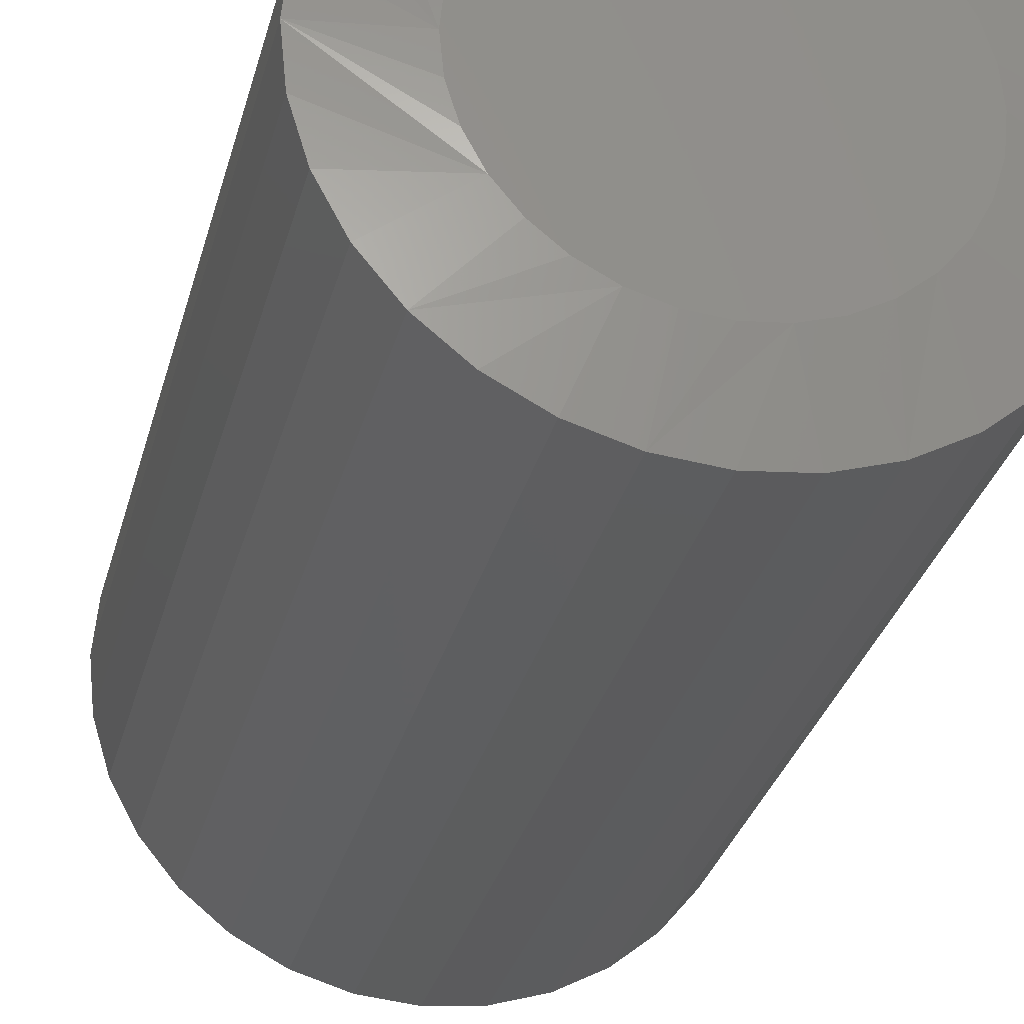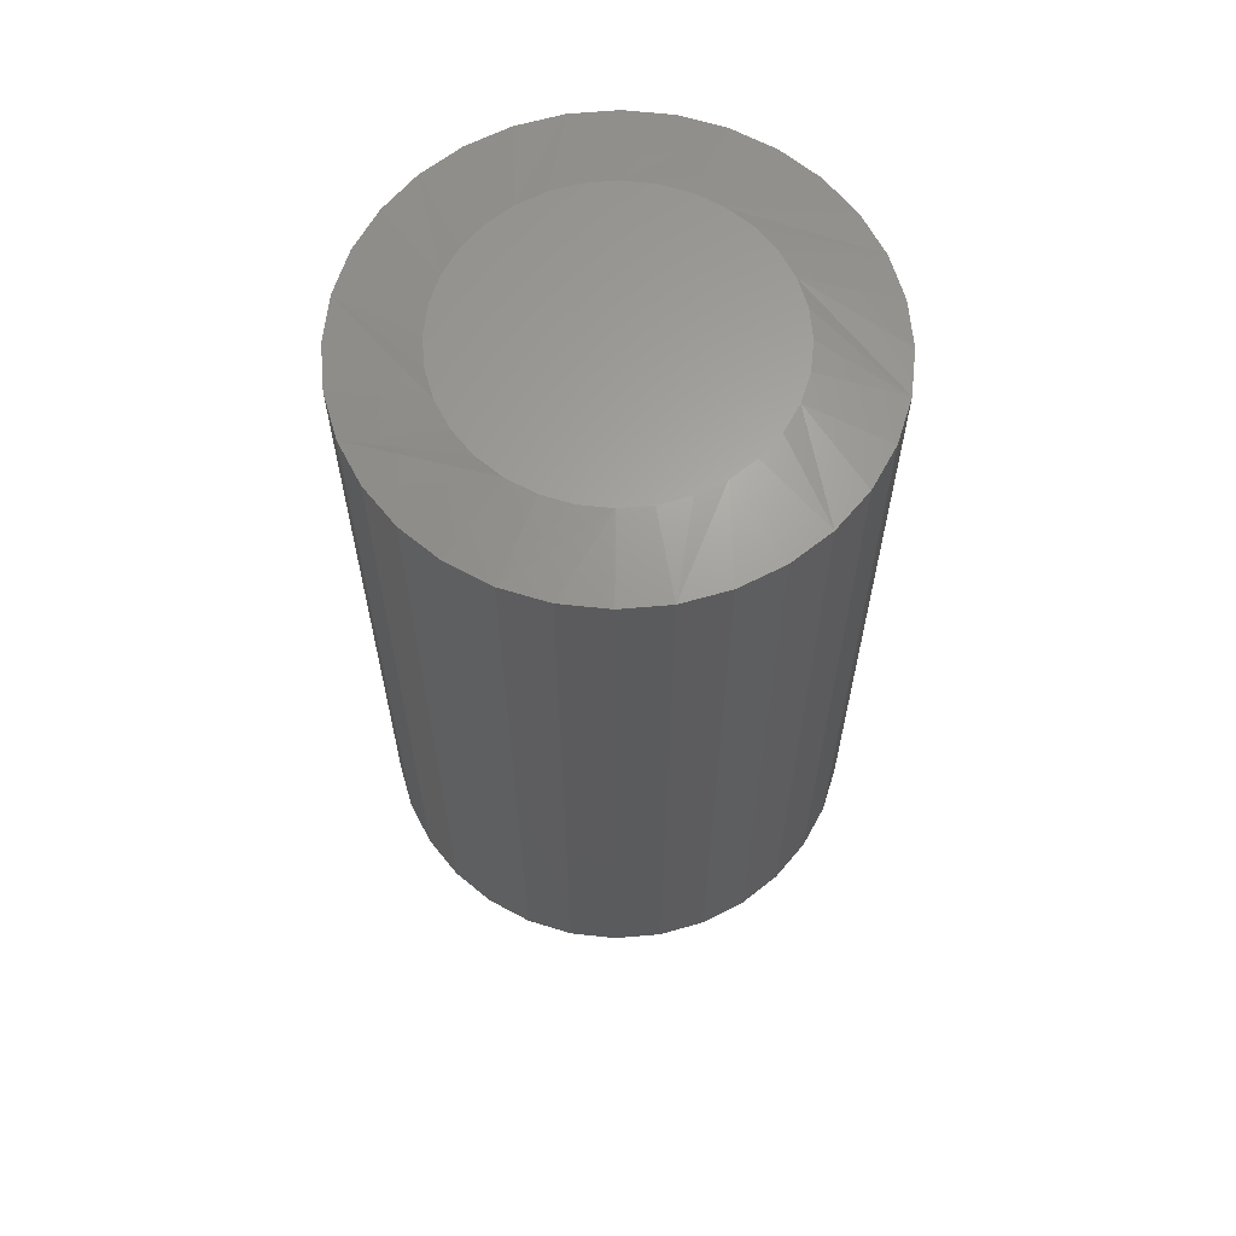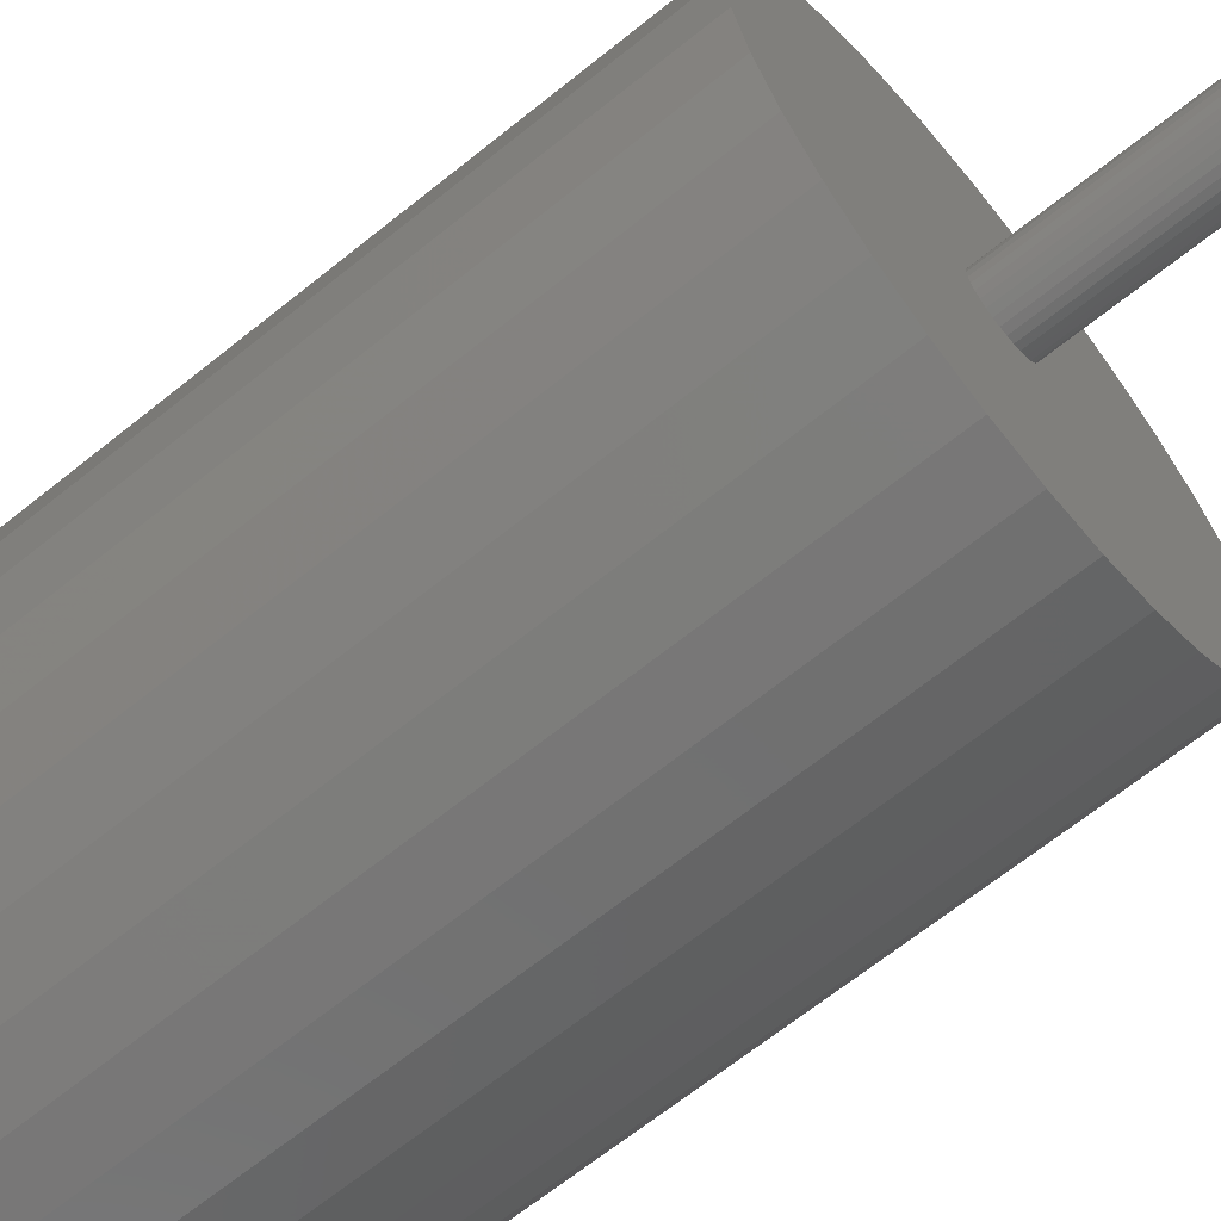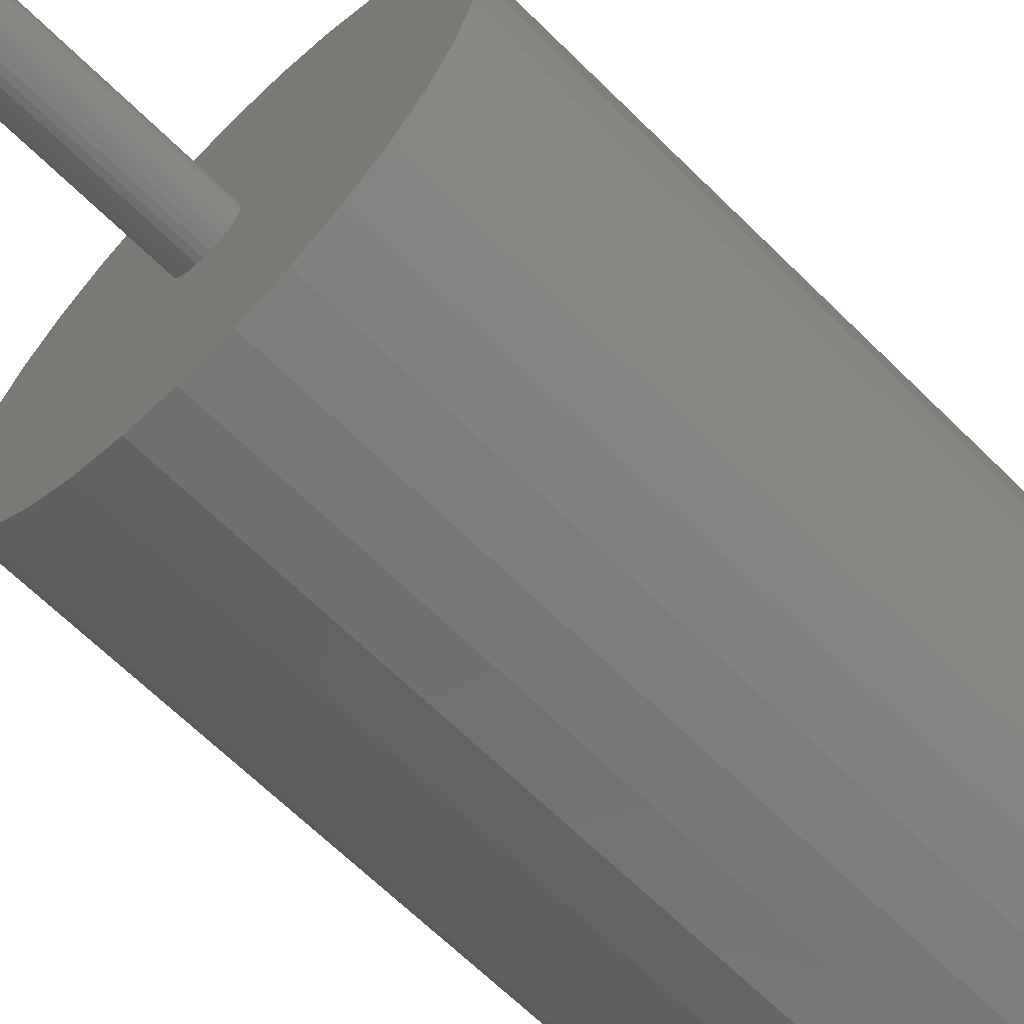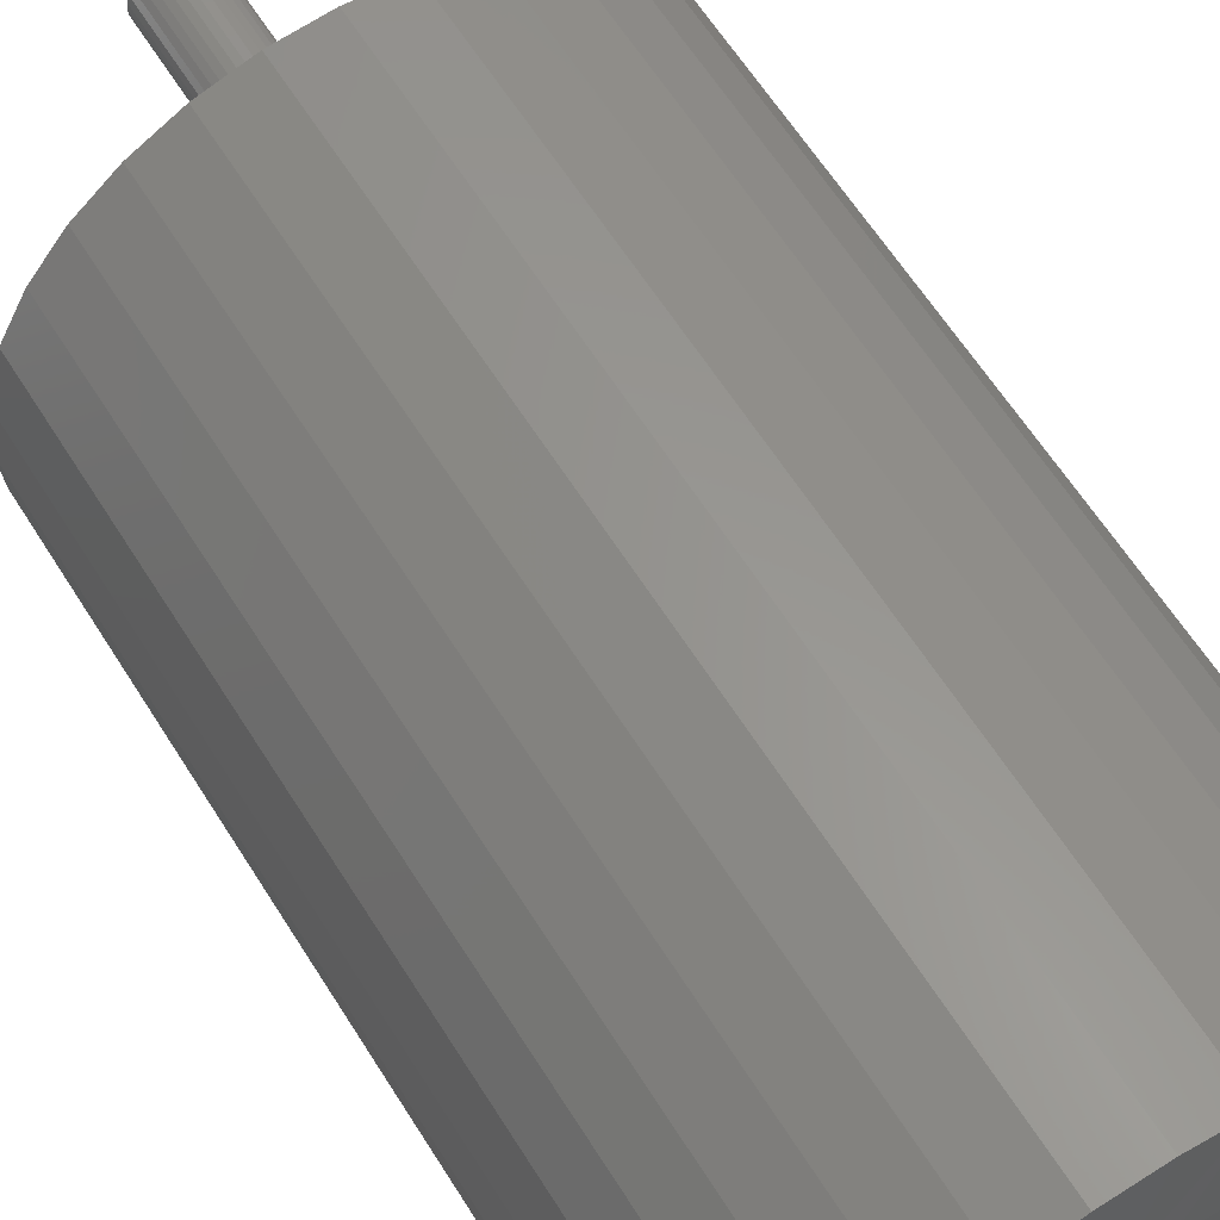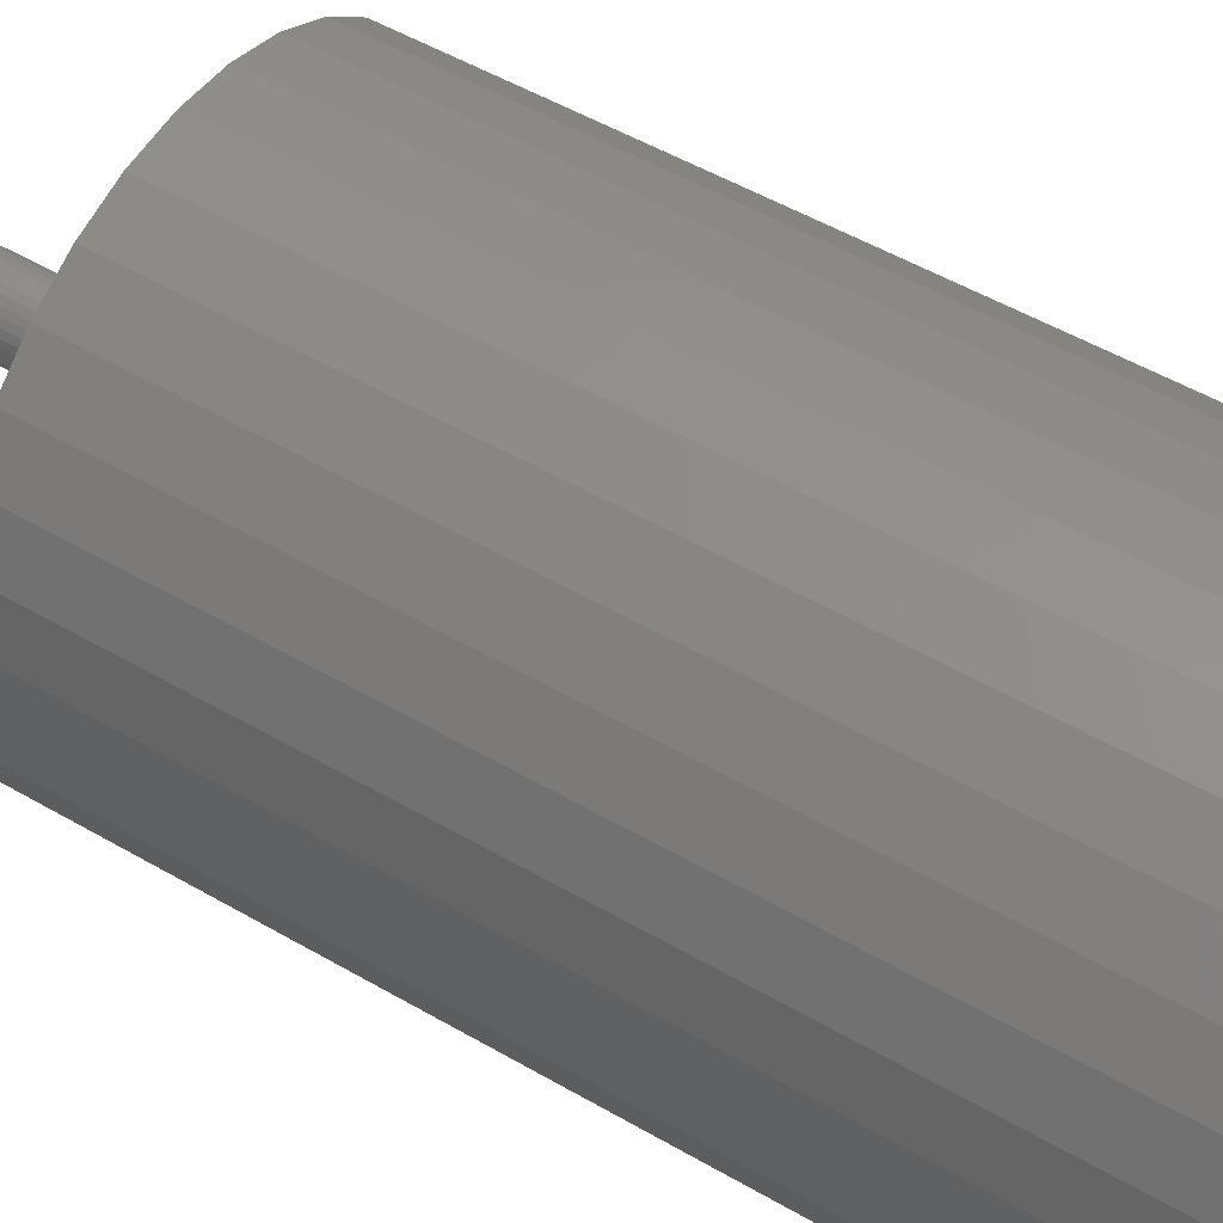
<metadata>
{"format":"stl","ext":"stl","renderer":"f3d","projection":"perspective","resolution":1024,"background":"white","views":[{"elev":-29.2,"azim":166.6,"up":"+Z"},{"elev":63.0,"azim":-21.9,"up":"+Y"},{"elev":-66.3,"azim":-51.0,"up":"+Z"},{"elev":-65.3,"azim":45.1,"up":"+Z"},{"elev":61.2,"azim":148.2,"up":"+Z"},{"elev":51.5,"azim":122.3,"up":"+Z"}]}
</metadata>
<code>
# stl→obj: 160 verts, 316 faces
v 0.1835 -0.5781 -2.224e-17
v 0.02393 -0.5781 -8.701e-18
v 0.02348 -0.5781 -0.004621
v -0.1797 -0.5781 2.224e-17
v -0.1762 -0.5781 -0.03542
v -0.02298 -0.5781 -0.004621
v -0.02344 -0.5781 8.701e-18
v -0.02298 -0.5781 0.004621
v -0.1762 -0.5781 0.03542
v -0.02163 -0.5781 0.009064
v -0.01945 -0.5781 0.01316
v -0.0165 -0.5781 0.01675
v -0.01291 -0.5781 0.01969
v -0.008817 -0.5781 0.02188
v -0.004374 -0.5781 0.02323
v 0.0002467 -0.5781 0.02368
v 0.18 -0.5781 0.03542
v 0.1696 -0.5781 0.06949
v 0.1529 -0.5781 0.1009
v 0.1303 -0.5781 0.1284
v 0.1028 -0.5781 0.151
v 0.07138 -0.5781 0.1678
v 0.03732 -0.5781 0.1781
v 0.001891 -0.5781 0.1816
v -0.03353 -0.5781 0.1781
v -0.0676 -0.5781 0.1678
v -0.09899 -0.5781 0.151
v -0.1265 -0.5781 0.1284
v -0.1491 -0.5781 0.1009
v -0.1659 -0.5781 0.06949
v 0.0002467 -0.5781 -0.02368
v -0.1659 -0.5781 -0.06949
v -0.1491 -0.5781 -0.1009
v -0.1265 -0.5781 -0.1284
v -0.09899 -0.5781 -0.151
v -0.0676 -0.5781 -0.1678
v -0.03353 -0.5781 -0.1781
v 0.001891 -0.5781 -0.1816
v 0.03732 -0.5781 -0.1781
v 0.07138 -0.5781 -0.1678
v 0.1028 -0.5781 -0.151
v 0.1303 -0.5781 -0.1284
v 0.1529 -0.5781 -0.1009
v 0.1696 -0.5781 -0.06949
v 0.18 -0.5781 -0.03542
v -0.004374 -0.5781 -0.02323
v -0.008817 -0.5781 -0.02188
v -0.01291 -0.5781 -0.01969
v -0.0165 -0.5781 -0.01675
v -0.01945 -0.5781 -0.01316
v -0.02163 -0.5781 -0.009064
v 0.004867 -0.5781 0.02323
v 0.00931 -0.5781 0.02188
v 0.0134 -0.5781 0.01969
v 0.01699 -0.5781 0.01675
v 0.01994 -0.5781 0.01316
v 0.02213 -0.5781 0.009064
v 0.02348 -0.5781 0.004621
v 0.02213 -0.5781 -0.009064
v 0.01994 -0.5781 -0.01316
v 0.01699 -0.5781 -0.01675
v 0.0134 -0.5781 -0.01969
v 0.00931 -0.5781 -0.02188
v 0.004867 -0.5781 -0.02323
v 0.02393 -0.75 -8.701e-18
v 0.02348 -0.75 -0.004621
v 0.02213 -0.75 -0.009064
v 0.01994 -0.75 -0.01316
v 0.01699 -0.75 -0.01675
v 0.0134 -0.75 -0.01969
v 0.00931 -0.75 -0.02188
v 0.004867 -0.75 -0.02323
v 0.0002467 -0.75 -0.02368
v -0.004374 -0.75 -0.02323
v -0.008817 -0.75 -0.02188
v -0.01291 -0.75 -0.01969
v -0.0165 -0.75 -0.01675
v -0.01945 -0.75 -0.01316
v -0.02163 -0.75 -0.009064
v -0.02298 -0.75 -0.004621
v -0.02344 -0.75 8.701e-18
v -0.02298 -0.75 0.004621
v -0.02163 -0.75 0.009064
v -0.01945 -0.75 0.01316
v -0.0165 -0.75 0.01675
v -0.01291 -0.75 0.01969
v -0.008817 -0.75 0.02188
v -0.004374 -0.75 0.02323
v 0.0002467 -0.75 0.02368
v 0.004867 -0.75 0.02323
v 0.00931 -0.75 0.02188
v 0.0134 -0.75 0.01969
v 0.01699 -0.75 0.01675
v 0.01994 -0.75 0.01316
v 0.02213 -0.75 0.009064
v 0.02348 -0.75 0.004621
v 0.001892 1.008e-17 0.1191
v 0.02512 1.137e-17 0.1168
v -0.02134 8.79e-18 0.1168
v -0.04368 7.55e-18 0.11
v 0.04746 1.261e-17 0.11
v -0.06427 6.407e-18 0.09901
v 0.06805 1.375e-17 0.09901
v 0.04746 1.261e-17 -0.11
v -0.04368 7.55e-18 -0.11
v 0.06805 1.375e-17 -0.09901
v -0.02134 8.79e-18 -0.1168
v 0.02512 1.137e-17 -0.1168
v 0.001891 1.008e-17 -0.1191
v -0.06427 6.407e-18 -0.09901
v -0.08231 5.406e-18 -0.0842
v 0.08609 1.475e-17 -0.0842
v -0.09712 4.583e-18 -0.06616
v 0.1009 1.558e-17 -0.06616
v -0.1081 3.973e-18 -0.04557
v 0.1119 1.619e-17 -0.04557
v -0.1149 3.596e-18 -0.02323
v 0.1187 1.656e-17 -0.02323
v -0.1172 3.469e-18 3.212e-07
v 0.121 1.669e-17 6.306e-17
v -0.1149 3.596e-18 0.02323
v 0.1187 1.656e-17 0.02323
v -0.1081 3.973e-18 0.04557
v 0.1119 1.619e-17 0.04557
v -0.09712 4.583e-18 0.06616
v 0.1009 1.558e-17 0.06616
v -0.08231 5.406e-18 0.0842
v 0.08609 1.475e-17 0.0842
v 0.1835 -0.007812 -6.671e-17
v 0.18 -0.007812 -0.03542
v 0.1696 -0.007812 -0.06949
v 0.1529 -0.007812 -0.1009
v 0.1303 -0.007812 -0.1284
v 0.1028 -0.007812 -0.151
v 0.07138 -0.007812 -0.1678
v 0.03732 -0.007812 -0.1781
v 0.001891 -0.007812 -0.1816
v -0.03353 -0.007812 -0.1781
v -0.0676 -0.007812 -0.1678
v -0.09899 -0.007812 -0.151
v -0.1265 -0.007812 -0.1284
v -0.1491 -0.007812 -0.1009
v -0.1659 -0.007812 -0.06949
v -0.1762 -0.007812 -0.03542
v -0.1797 -0.007812 2.224e-17
v -0.1762 -0.007812 0.03542
v -0.1659 -0.007812 0.06949
v -0.1491 -0.007812 0.1009
v -0.1265 -0.007812 0.1284
v -0.09899 -0.007812 0.151
v -0.0676 -0.007812 0.1678
v -0.03353 -0.007812 0.1781
v 0.001891 -0.007812 0.1816
v 0.03732 -0.007812 0.1781
v 0.07138 -0.007812 0.1678
v 0.1028 -0.007812 0.151
v 0.1303 -0.007812 0.1284
v 0.1529 -0.007812 0.1009
v 0.1696 -0.007812 0.06949
v 0.18 -0.007812 0.03542
f 1 2 3
f 4 5 6
f 4 6 7
f 4 7 8
f 9 4 8
f 9 8 10
f 9 10 11
f 9 11 12
f 9 12 13
f 9 13 14
f 9 14 15
f 9 15 16
f 16 17 18
f 16 18 19
f 16 19 20
f 16 20 21
f 16 21 22
f 16 22 23
f 16 23 24
f 16 24 25
f 16 25 26
f 16 26 27
f 16 27 28
f 16 28 29
f 16 29 30
f 16 30 9
f 31 5 32
f 31 32 33
f 31 33 34
f 31 34 35
f 31 35 36
f 31 36 37
f 31 37 38
f 31 38 39
f 31 39 40
f 31 40 41
f 31 41 42
f 31 42 43
f 31 43 44
f 31 44 45
f 5 31 46
f 5 46 47
f 5 47 48
f 5 48 49
f 5 49 50
f 5 50 51
f 5 51 6
f 17 16 52
f 17 52 53
f 17 53 54
f 17 54 55
f 17 55 56
f 17 56 57
f 17 57 58
f 17 58 2
f 17 2 1
f 45 1 3
f 45 3 59
f 45 59 60
f 45 60 61
f 45 61 62
f 45 62 63
f 45 63 64
f 45 64 31
f 2 65 3
f 3 65 66
f 3 66 59
f 59 66 67
f 59 67 60
f 60 67 68
f 60 68 61
f 61 68 69
f 61 69 62
f 62 69 70
f 62 70 63
f 63 70 71
f 63 71 64
f 64 71 72
f 64 72 31
f 31 72 73
f 31 73 46
f 46 73 74
f 46 74 47
f 47 74 75
f 47 75 48
f 48 75 76
f 48 76 49
f 49 76 77
f 49 77 50
f 50 77 78
f 50 78 51
f 51 78 79
f 51 79 6
f 6 79 80
f 6 80 7
f 7 80 81
f 7 81 8
f 8 81 82
f 8 82 10
f 10 82 83
f 10 83 11
f 11 83 84
f 11 84 12
f 12 84 85
f 12 85 13
f 13 85 86
f 13 86 14
f 14 86 87
f 14 87 15
f 15 87 88
f 15 88 16
f 16 88 89
f 16 89 52
f 52 89 90
f 52 90 53
f 53 90 91
f 53 91 54
f 54 91 92
f 54 92 55
f 55 92 93
f 55 93 56
f 56 93 94
f 56 94 57
f 57 94 95
f 57 95 58
f 58 95 96
f 58 96 2
f 2 96 65
f 89 88 87
f 90 89 87
f 90 87 91
f 91 87 86
f 91 86 92
f 92 86 85
f 92 85 93
f 93 85 84
f 93 84 94
f 94 84 83
f 94 83 95
f 95 83 82
f 95 82 96
f 66 79 67
f 67 79 78
f 67 78 68
f 68 78 77
f 68 77 69
f 69 77 76
f 69 76 70
f 70 76 75
f 70 75 71
f 71 75 74
f 71 74 73
f 71 73 72
f 96 82 65
f 65 82 81
f 65 81 66
f 66 81 80
f 66 80 79
f 97 98 99
f 100 99 98
f 101 100 98
f 102 100 101
f 103 102 101
f 104 105 106
f 107 105 104
f 108 107 104
f 109 107 108
f 105 110 106
f 106 110 111
f 106 111 112
f 112 111 113
f 112 113 114
f 114 113 115
f 114 115 116
f 116 115 117
f 116 117 118
f 118 117 119
f 118 119 120
f 120 119 121
f 120 121 122
f 122 121 123
f 122 123 124
f 124 123 125
f 124 125 126
f 126 125 127
f 126 127 128
f 128 127 102
f 128 102 103
f 129 1 130
f 130 1 45
f 130 45 131
f 131 45 44
f 131 44 132
f 132 44 43
f 132 43 133
f 133 43 42
f 133 42 134
f 134 42 41
f 134 41 135
f 135 41 40
f 135 40 136
f 136 40 39
f 136 39 137
f 137 39 38
f 137 38 138
f 138 38 37
f 138 37 139
f 139 37 36
f 139 36 140
f 140 36 35
f 140 35 141
f 141 35 34
f 141 34 142
f 142 34 33
f 142 33 143
f 143 33 32
f 143 32 144
f 144 32 5
f 144 5 145
f 145 5 4
f 145 4 146
f 146 4 9
f 146 9 147
f 147 9 30
f 147 30 148
f 148 30 29
f 148 29 149
f 149 29 28
f 149 28 150
f 150 28 27
f 150 27 151
f 151 27 26
f 151 26 152
f 152 26 25
f 152 25 153
f 153 25 24
f 153 24 154
f 154 24 23
f 154 23 155
f 155 23 22
f 155 22 156
f 156 22 21
f 156 21 157
f 157 21 20
f 157 20 158
f 158 20 19
f 158 19 159
f 159 19 18
f 159 18 160
f 160 18 17
f 160 17 129
f 129 17 1
f 128 155 156
f 126 158 124
f 122 124 158
f 98 152 153
f 101 155 103
f 155 128 103
f 100 149 150
f 99 152 97
f 152 98 97
f 125 146 147
f 127 149 102
f 149 100 102
f 145 146 125
f 145 125 123
f 145 123 121
f 145 121 119
f 120 122 158
f 120 158 159
f 120 159 160
f 120 160 129
f 158 126 157
f 157 126 128
f 157 128 156
f 155 101 154
f 154 101 98
f 154 98 153
f 152 99 151
f 151 99 100
f 151 100 150
f 149 127 148
f 148 127 125
f 148 125 147
f 111 139 140
f 113 142 115
f 117 115 142
f 107 136 137
f 105 139 110
f 139 111 110
f 104 133 134
f 108 136 109
f 136 107 109
f 114 130 131
f 112 133 106
f 133 104 106
f 129 130 114
f 129 114 116
f 129 116 118
f 129 118 120
f 119 117 142
f 119 142 143
f 119 143 144
f 119 144 145
f 142 113 141
f 141 113 111
f 141 111 140
f 139 105 138
f 138 105 107
f 138 107 137
f 136 108 135
f 135 108 104
f 135 104 134
f 133 112 132
f 132 112 114
f 132 114 131

</code>
